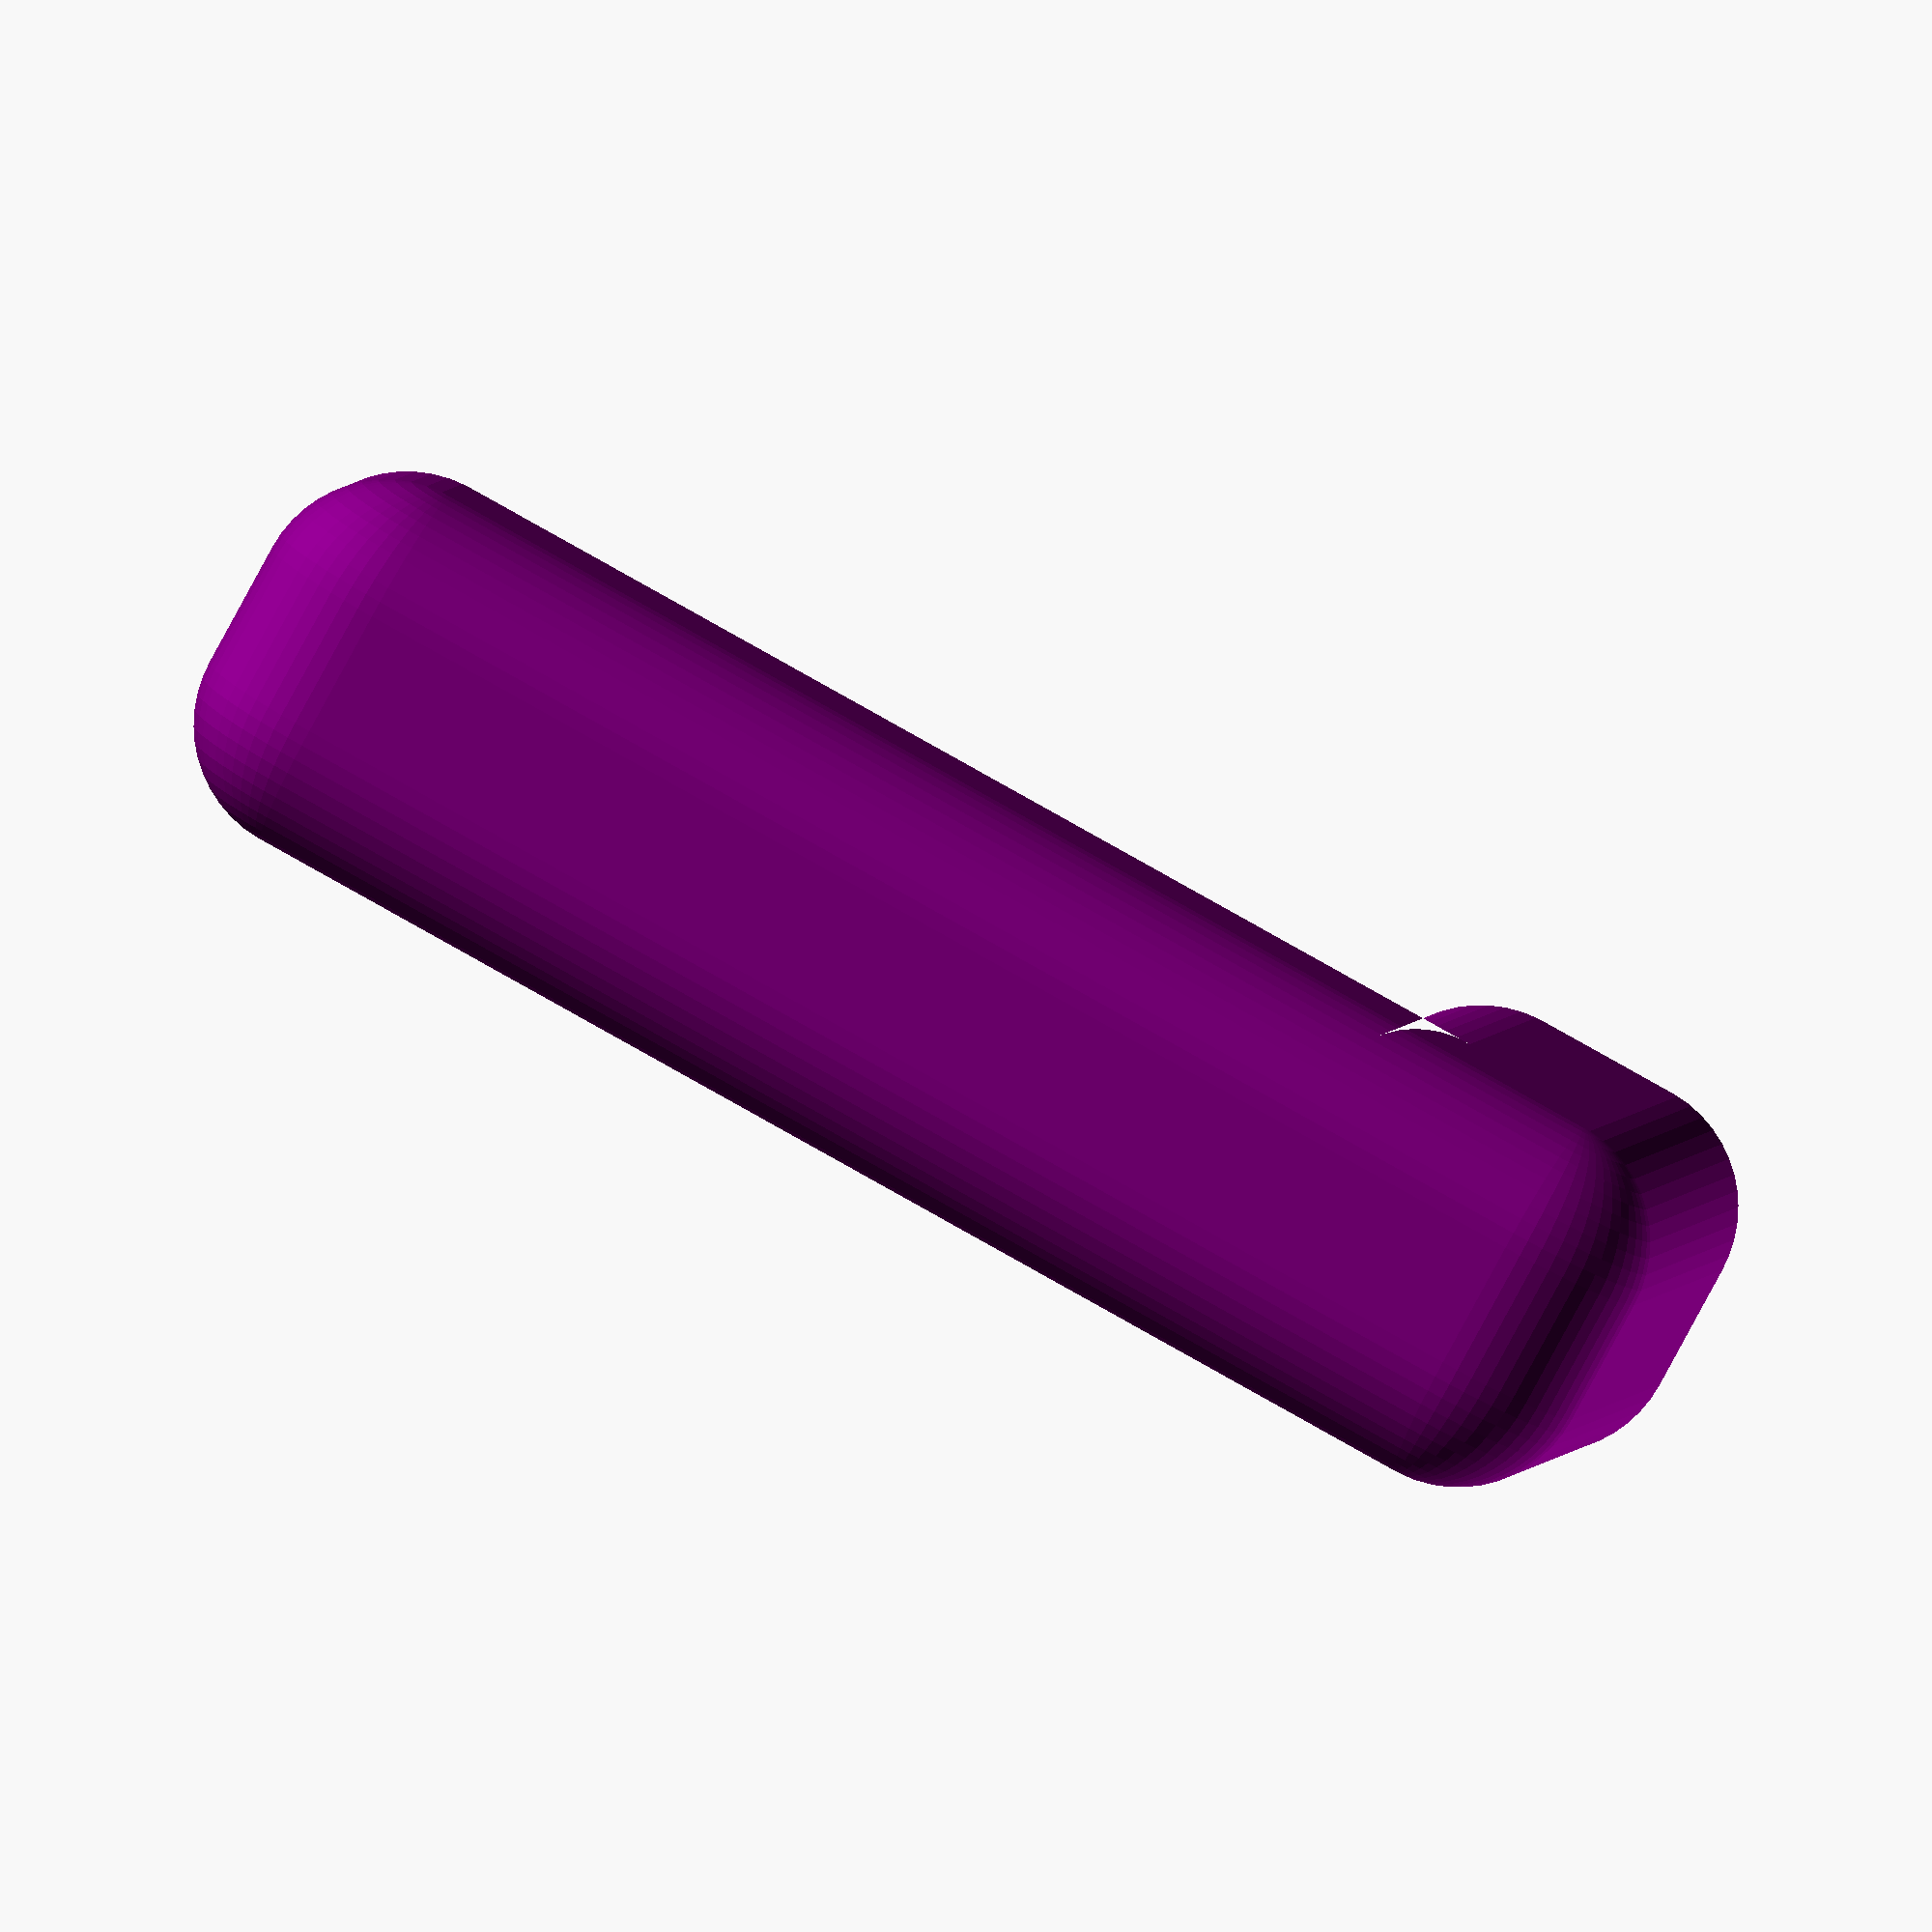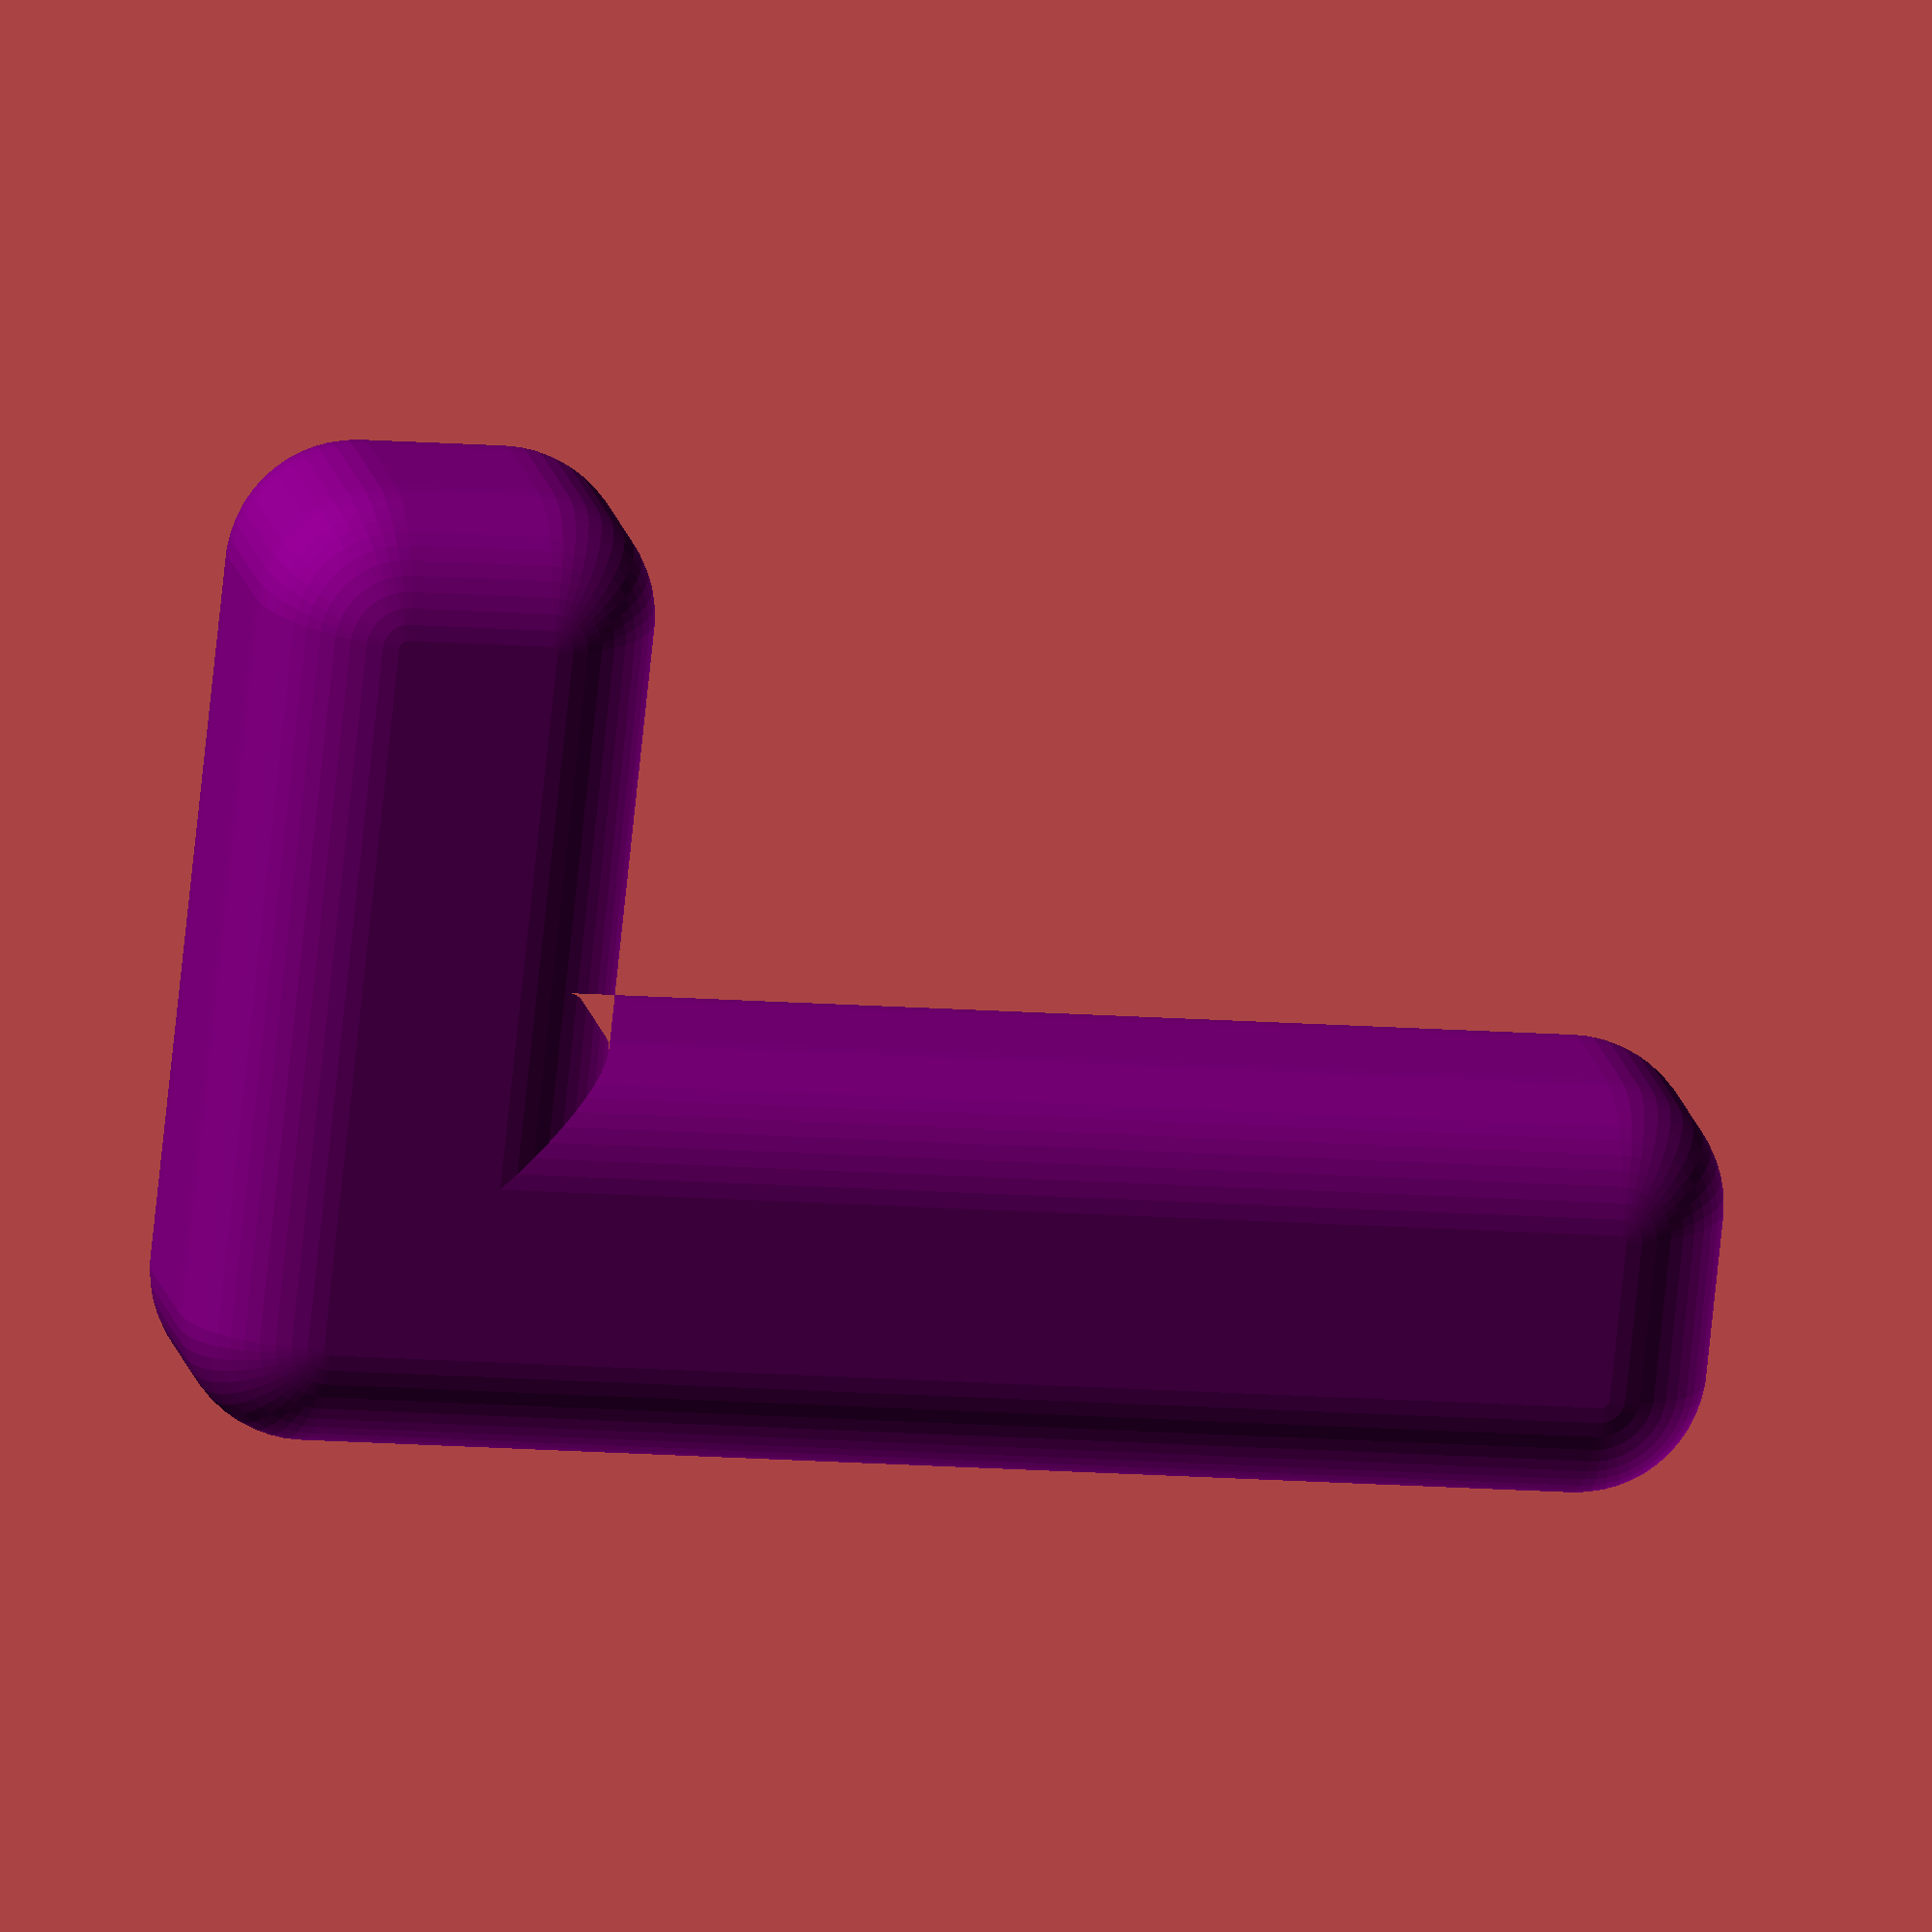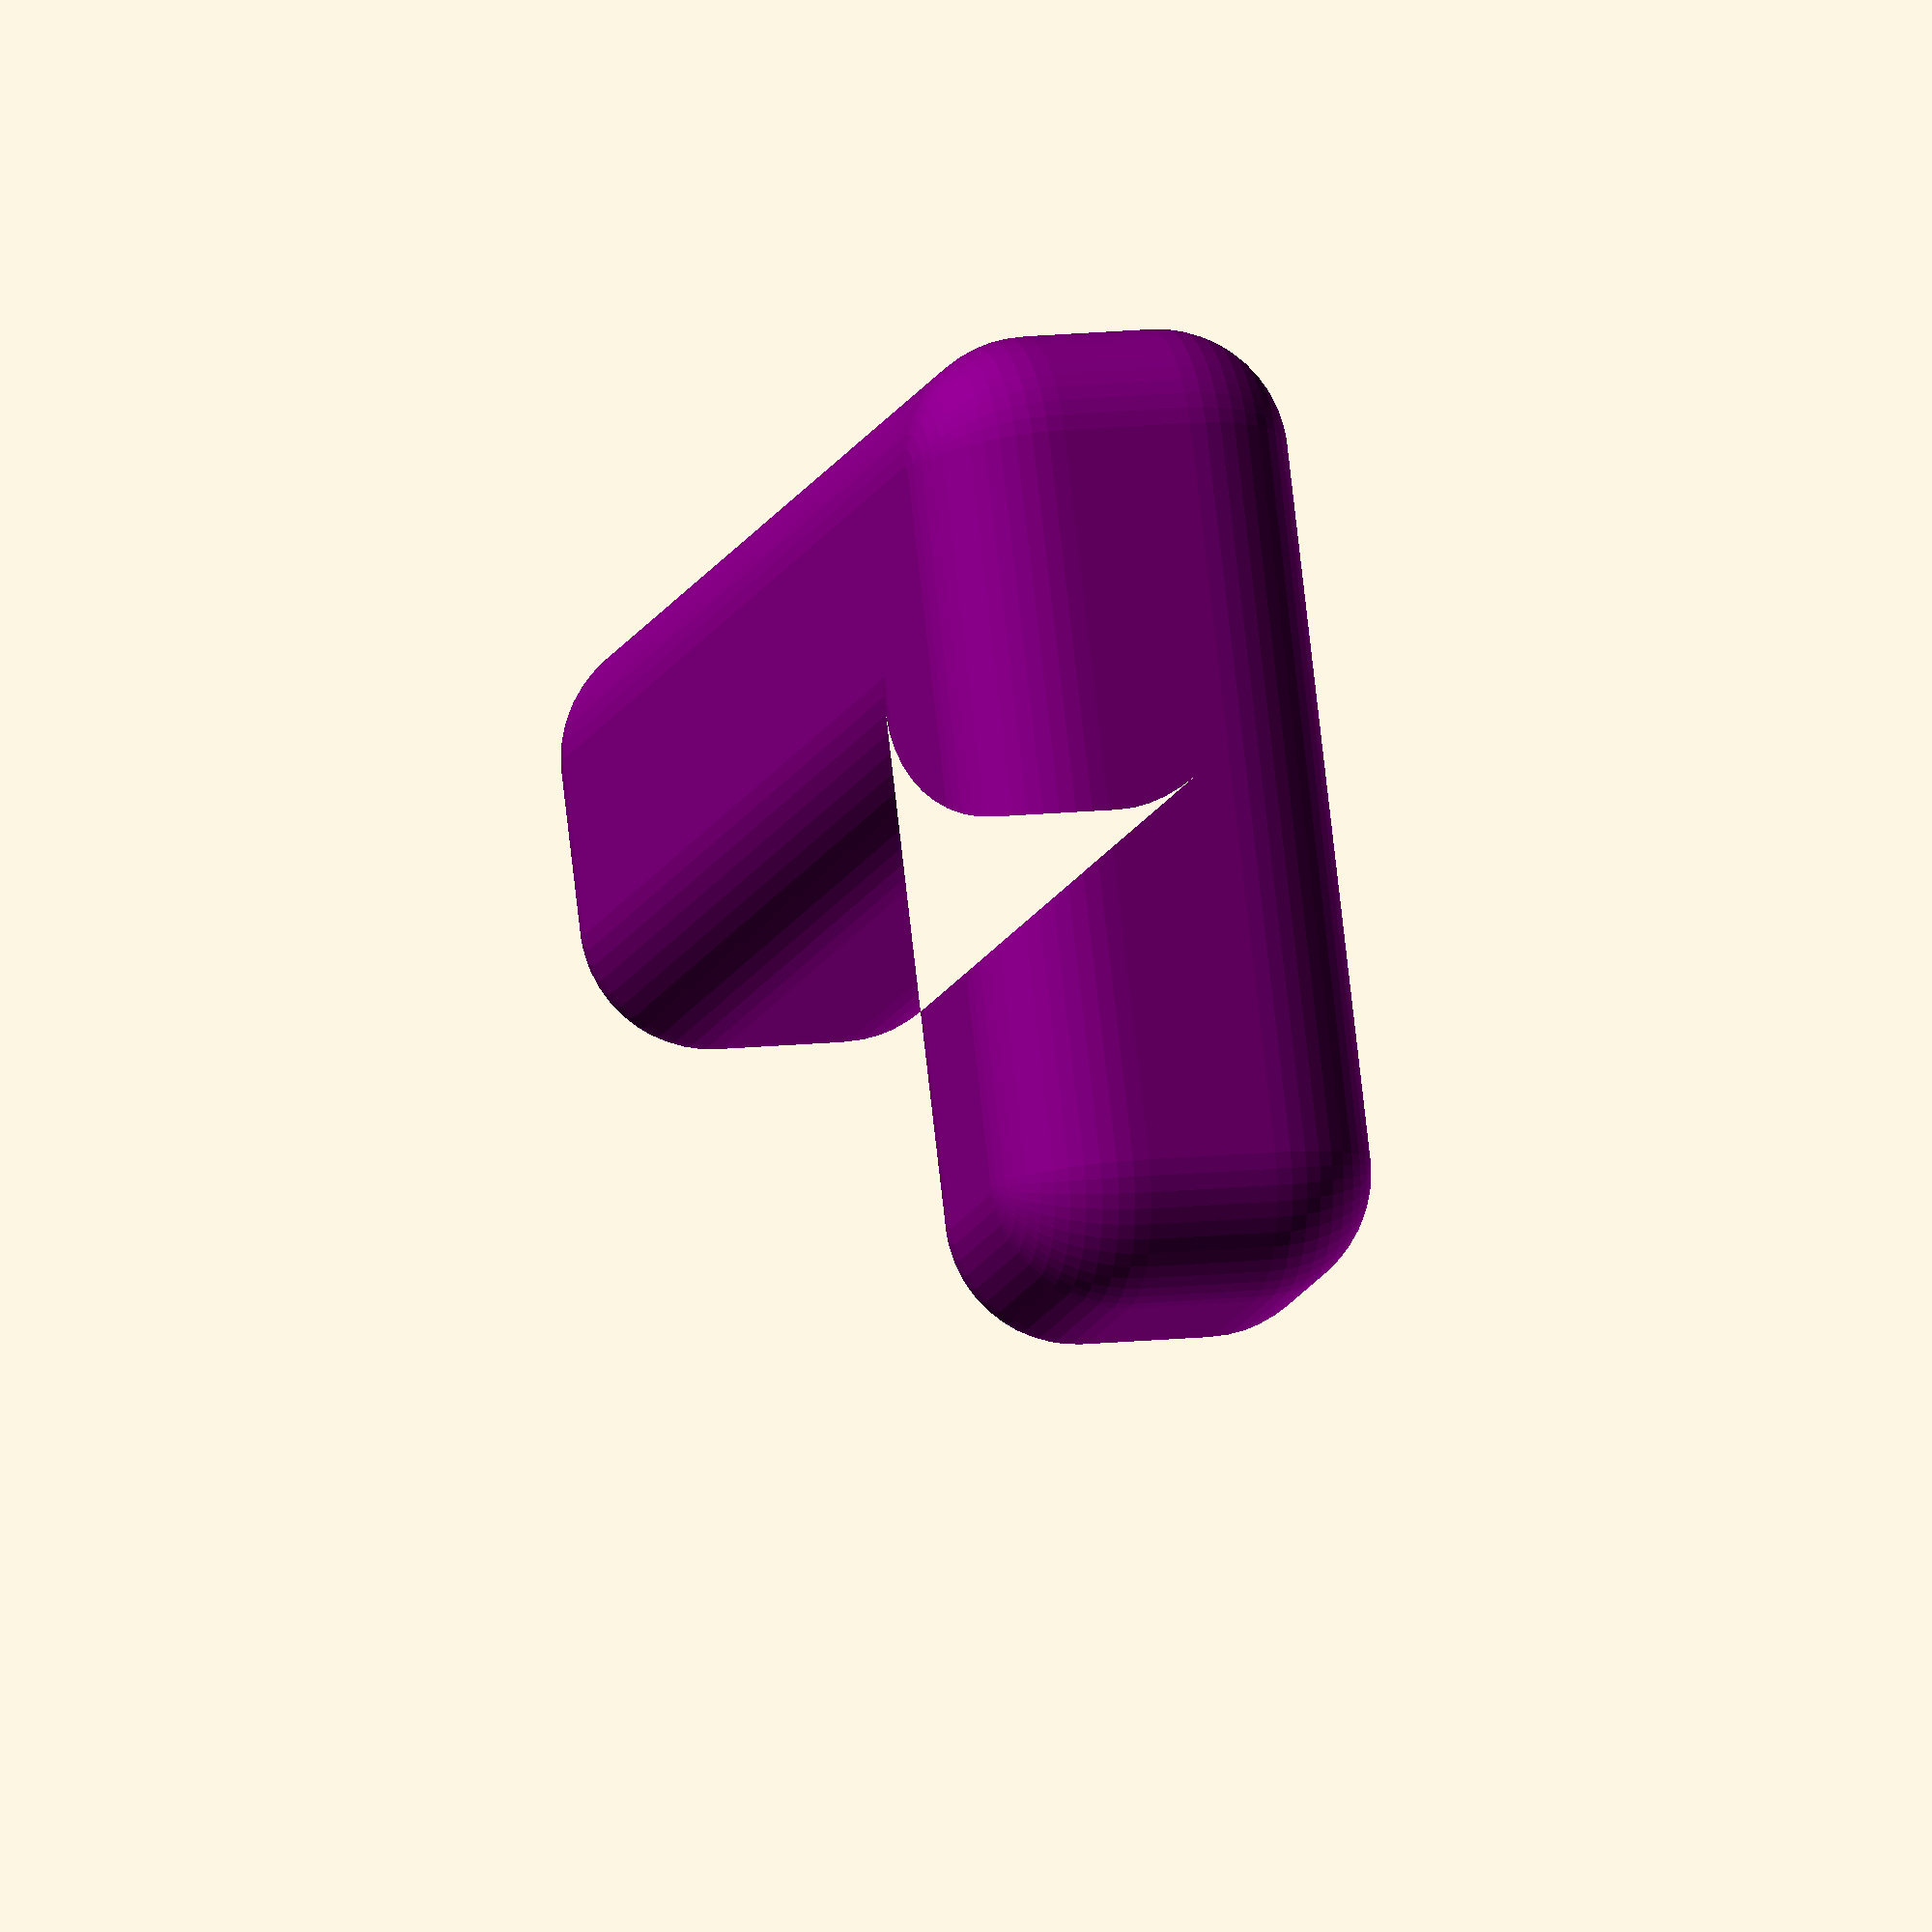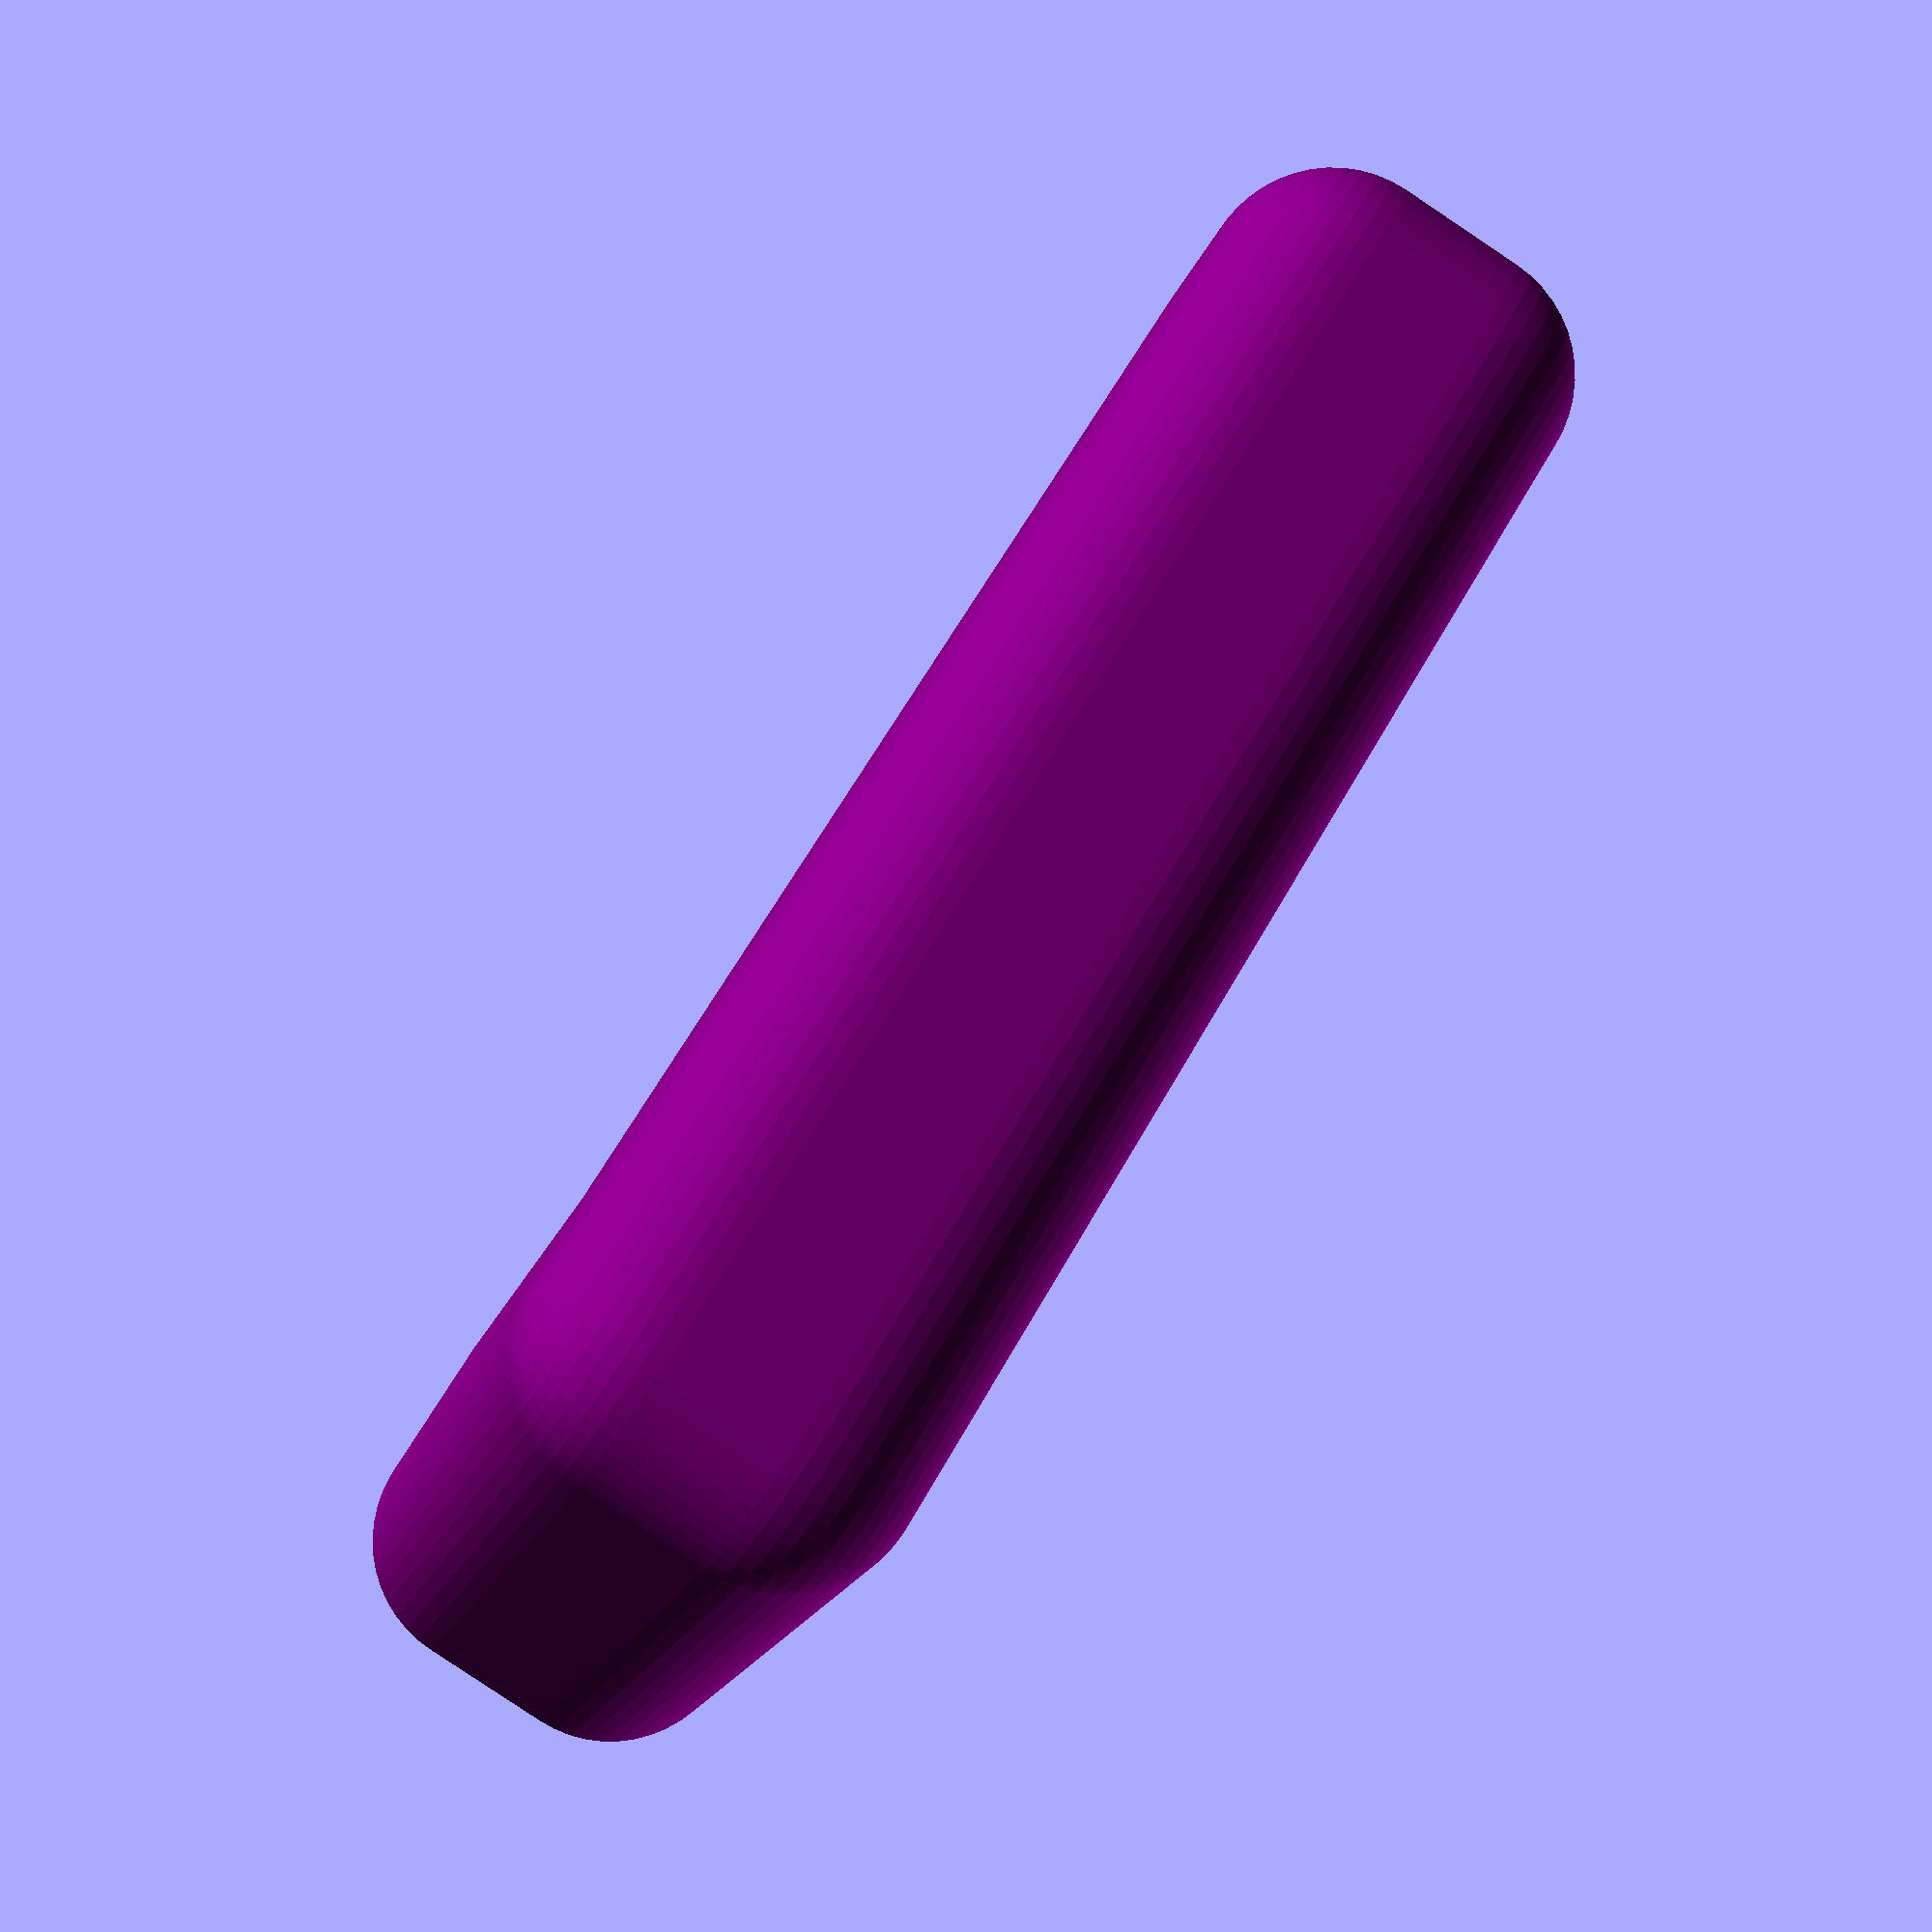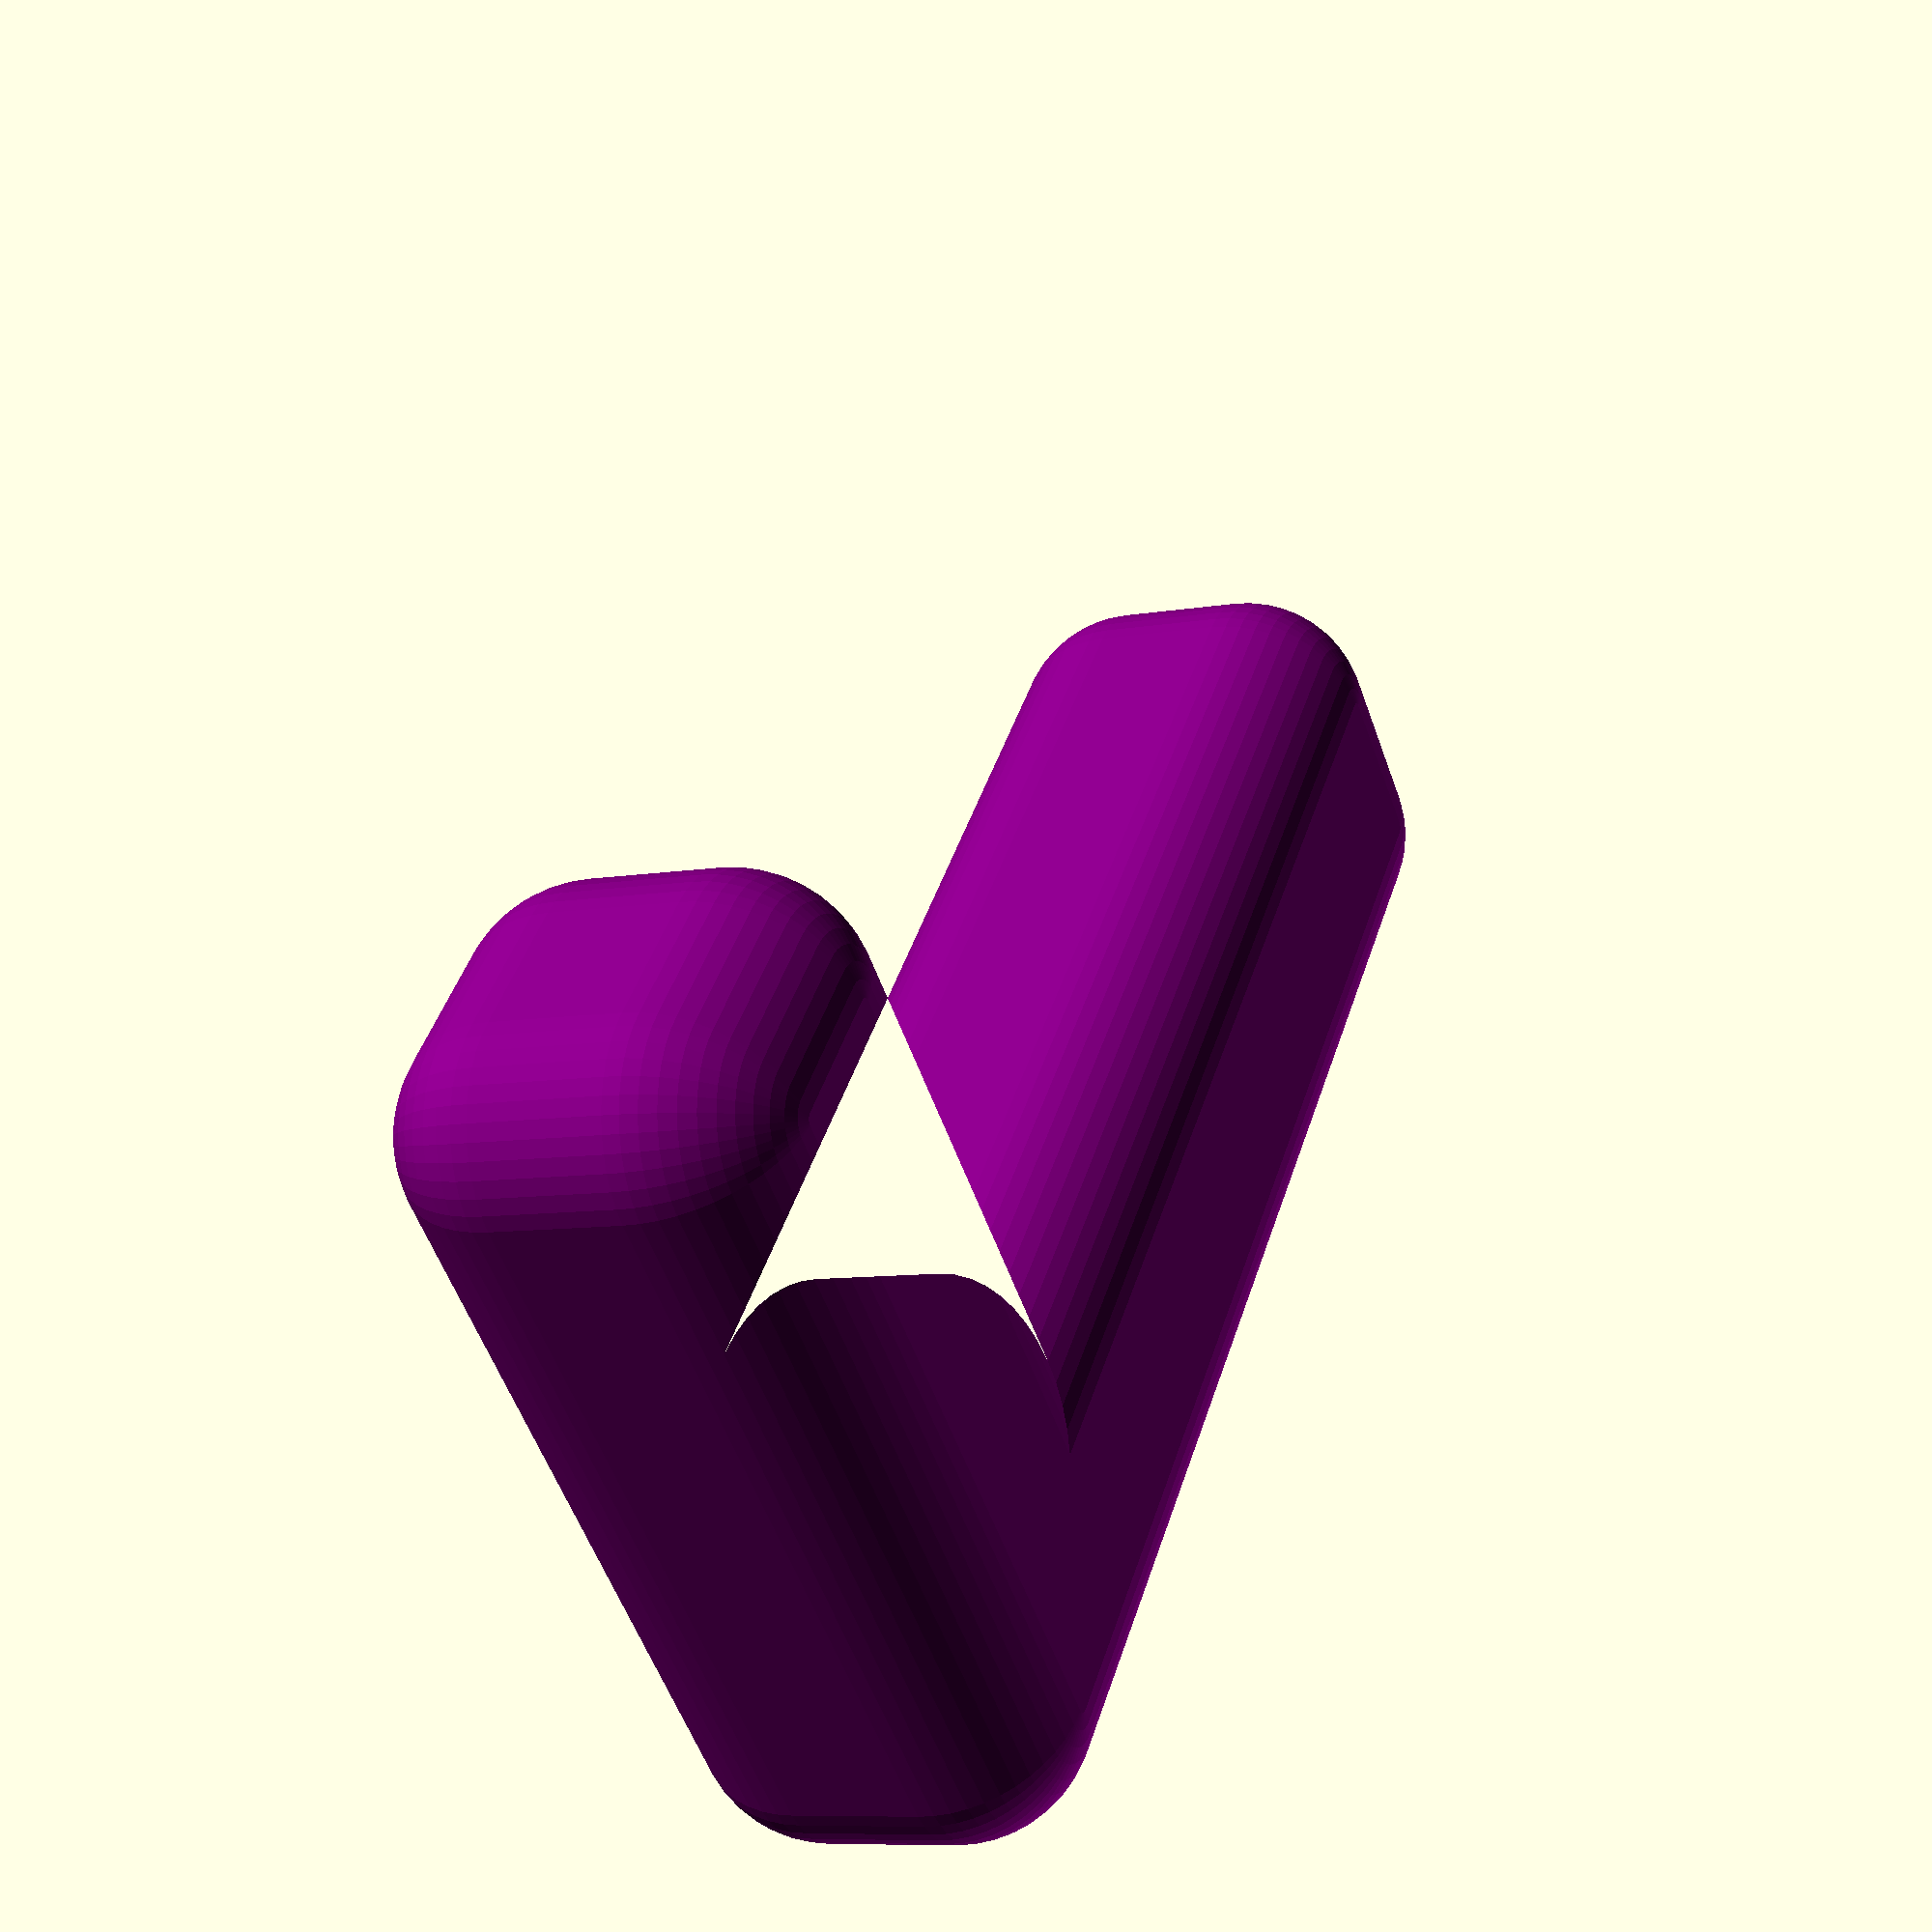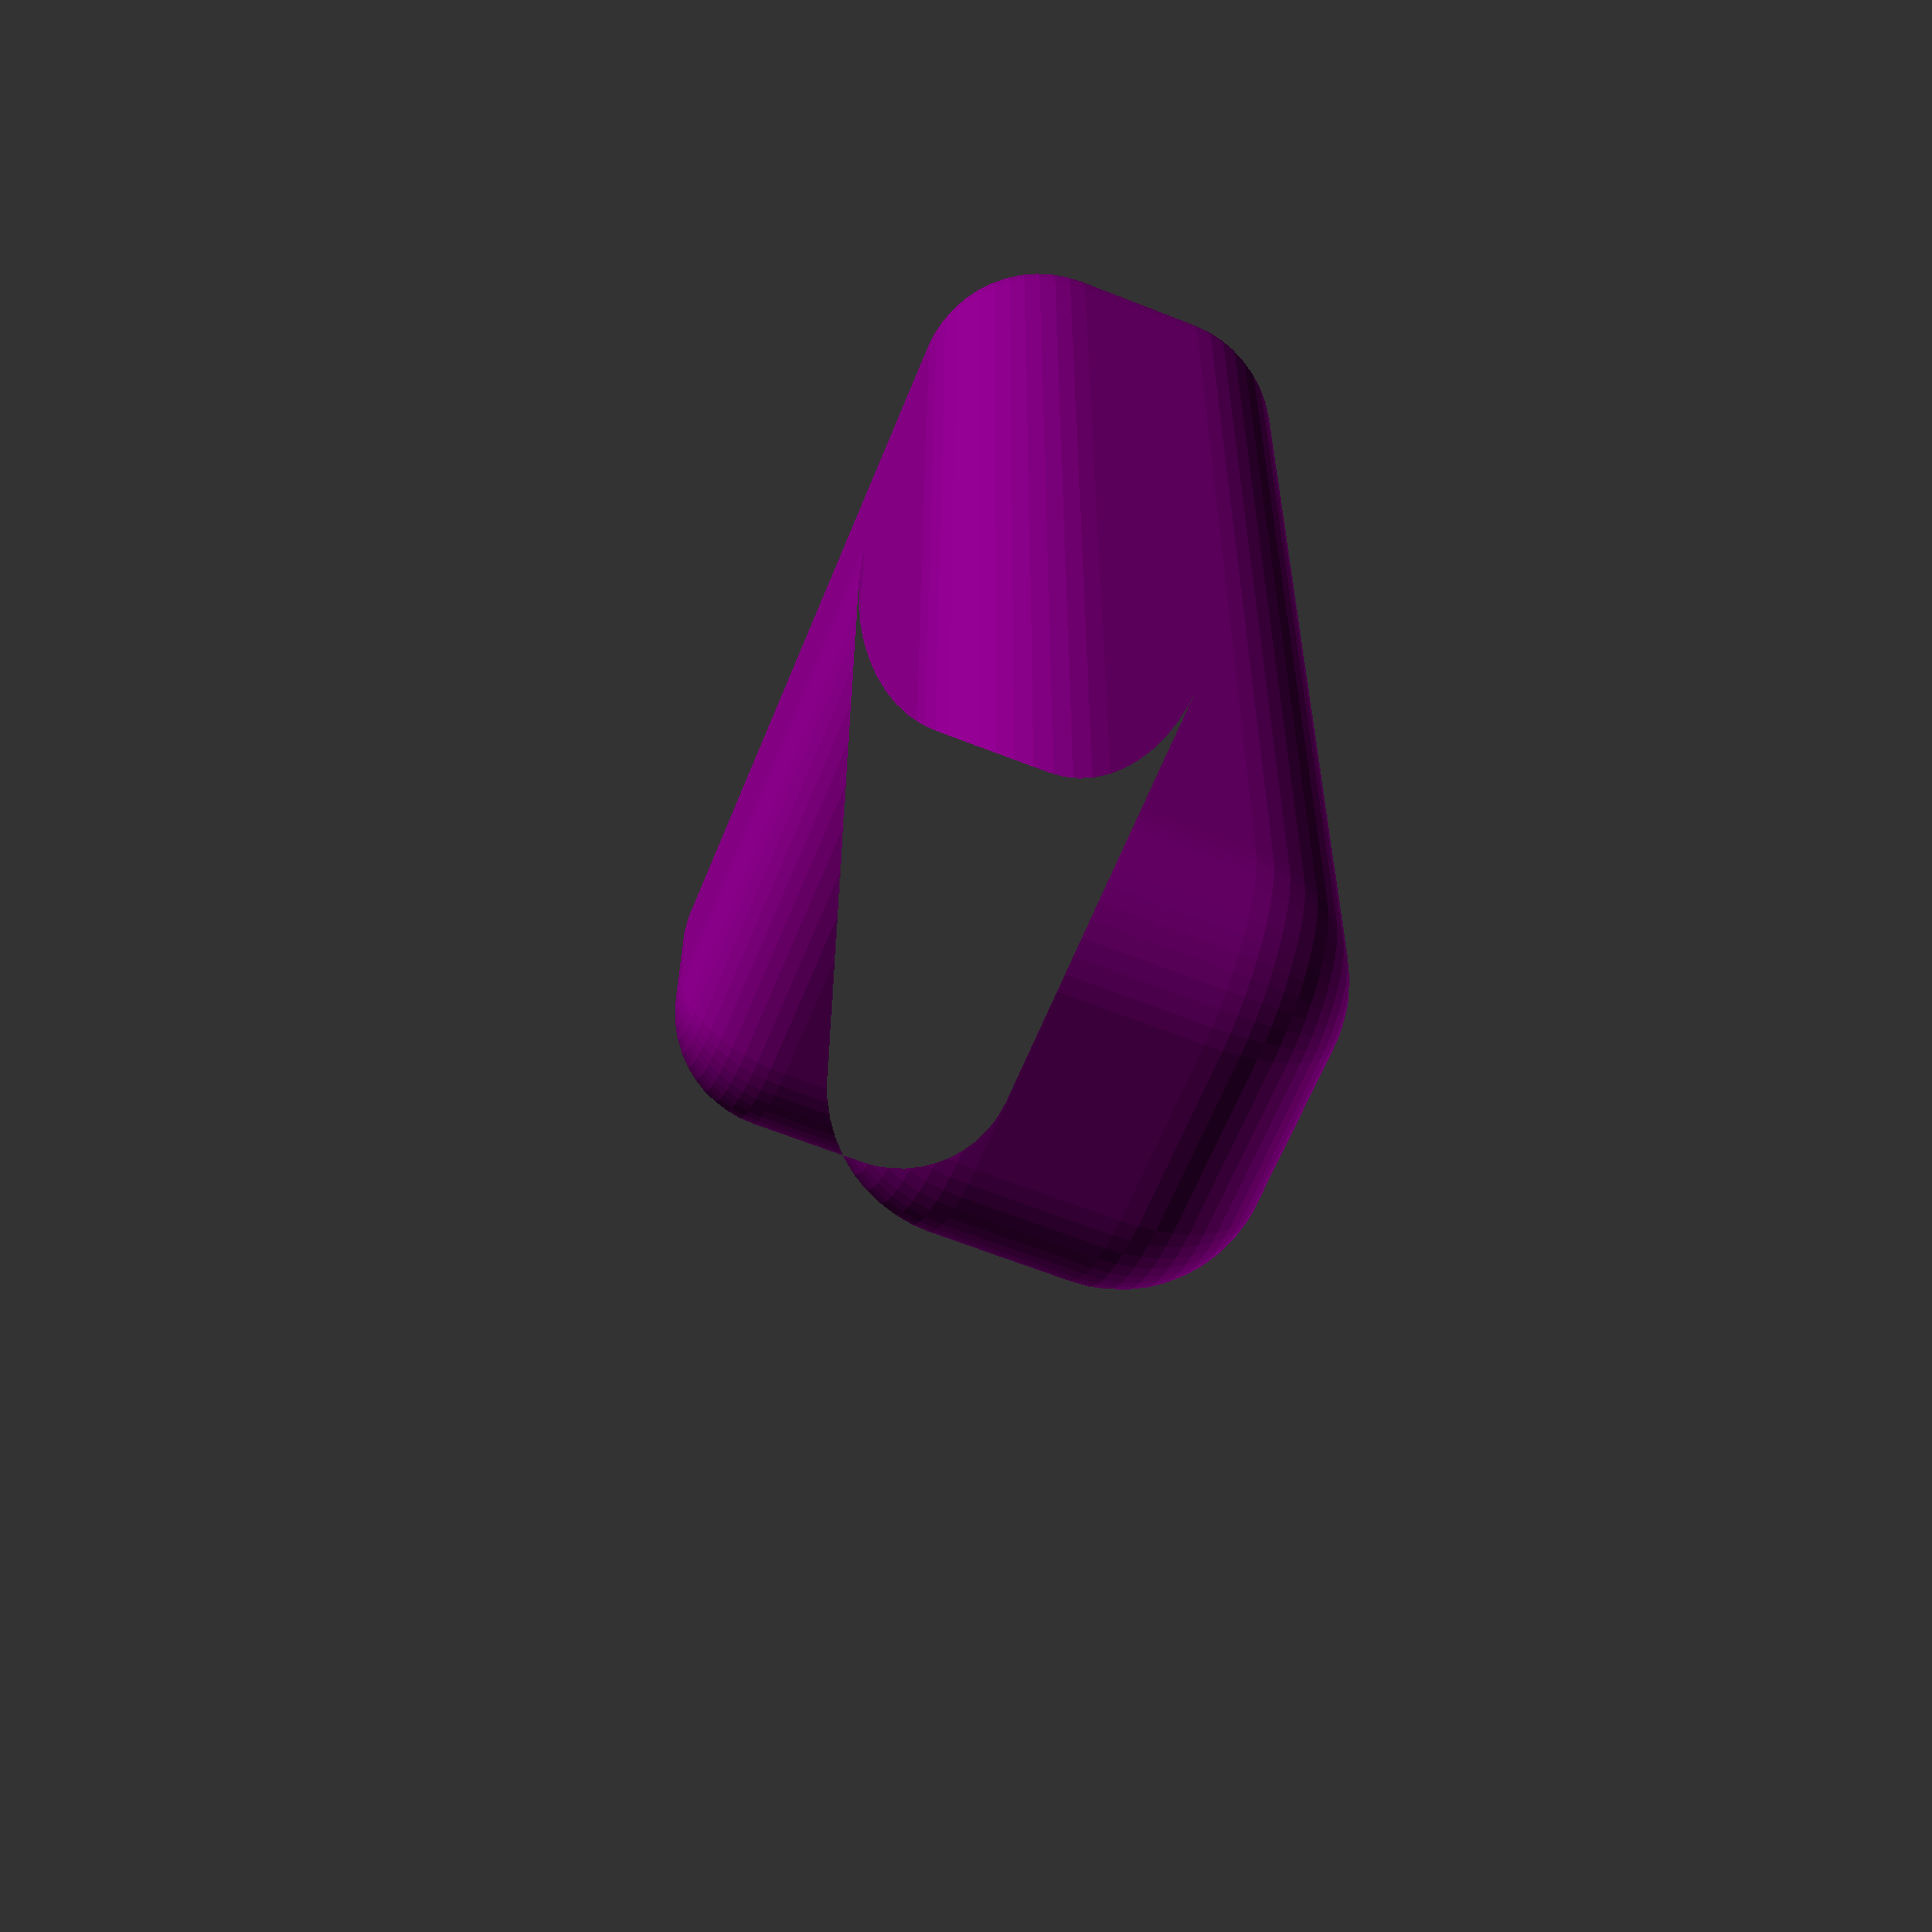
<openscad>
$fn = 50;
letter_h = 10;
size = 100;
support = 10;

// Font : Niconne
// Font Palatino Linotype
module chloe(letters = "CHLOE", size = 100) {
    colors = ["Purple", "DeepPink"];
    for (i= [0 : 1 : len(letters) - 1]) {
        echo(letters[i]);
        color(colors[i % 2])
        translate([i*size,0,0])
            linear_extrude(height = letter_h)
                text(letters[i], 
                 size=size*22/30,
                 font="Niconne",
                 halign="center",
                 valign="center");            
    }
}

module lettre(letter="C", size = 100) {
    translate([- letter_h / 2, size / 2 + letter_h / 2, -letter_h / 2]) 
        color("Purple")
        minkowski() {
            linear_extrude(height = letter_h)
                text(letter, 
                 //size=size*22/30,
                 size=size,
                 font="Niconne",
                 halign="center",
                 valign="center"); 
            sphere(r=letter_h);
        }
}

// Unit Test
//chloe();
//lettre(letter = "L", size = size);

//$dimensionDe = 40;
//$diametreMarquage = $dimensionDe + 0.3;
//$fn = 120;
//
difference() {
    lettre(letter = "L", size = size);
    translate([0, support - 2, 0])
        rotate([ 90, 0, 0]) {
            cylinder(d=support, h  = support);
        }
}


</openscad>
<views>
elev=83.6 azim=277.7 roll=331.5 proj=o view=solid
elev=162.3 azim=84.0 roll=11.3 proj=o view=solid
elev=349.0 azim=113.5 roll=253.5 proj=o view=solid
elev=84.4 azim=298.9 roll=236.3 proj=p view=wireframe
elev=188.8 azim=138.4 roll=64.3 proj=p view=wireframe
elev=63.8 azim=180.7 roll=68.1 proj=p view=solid
</views>
